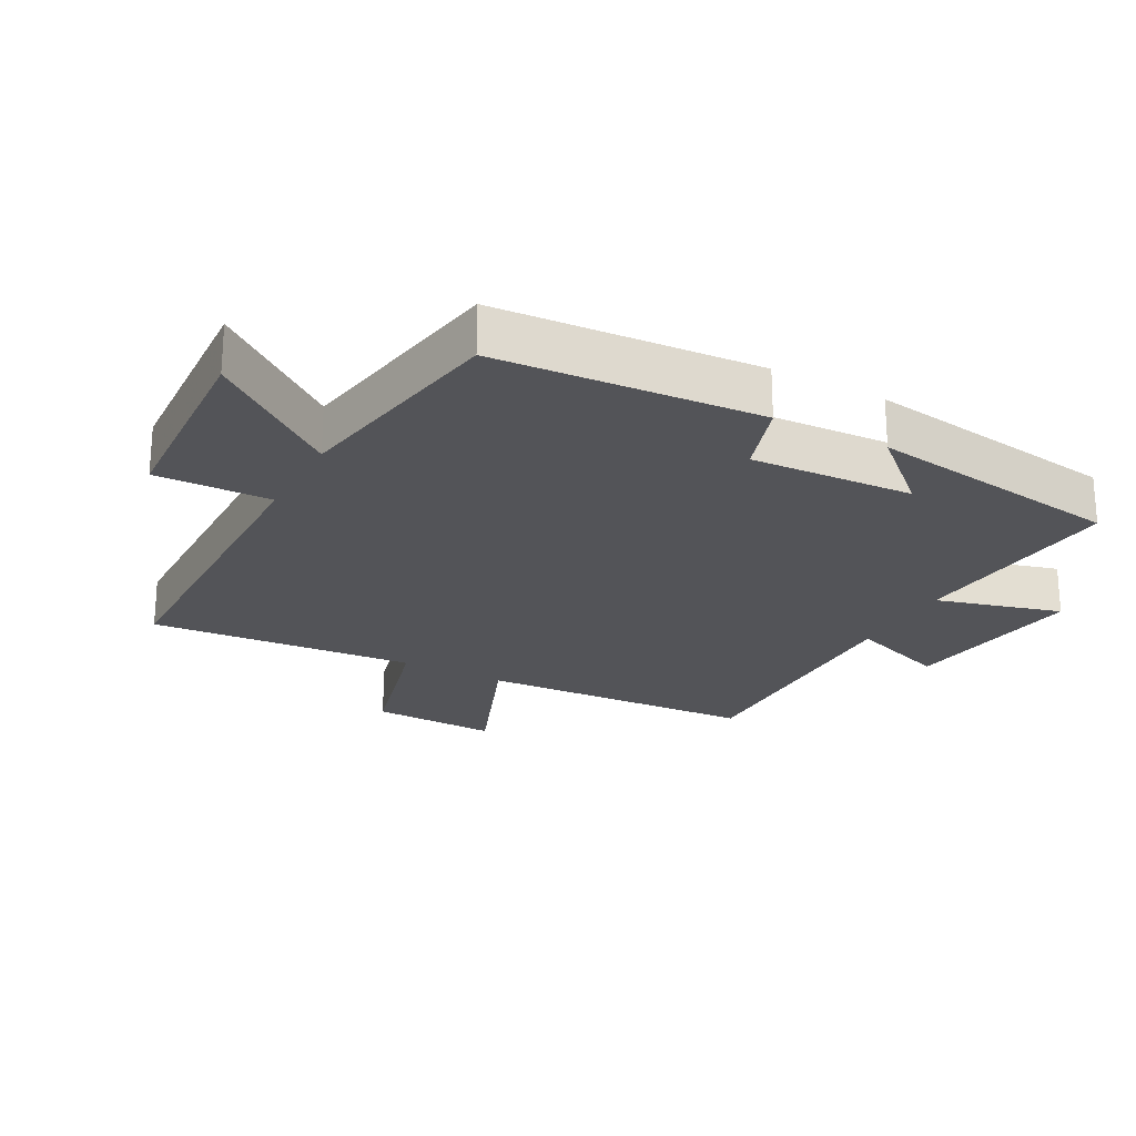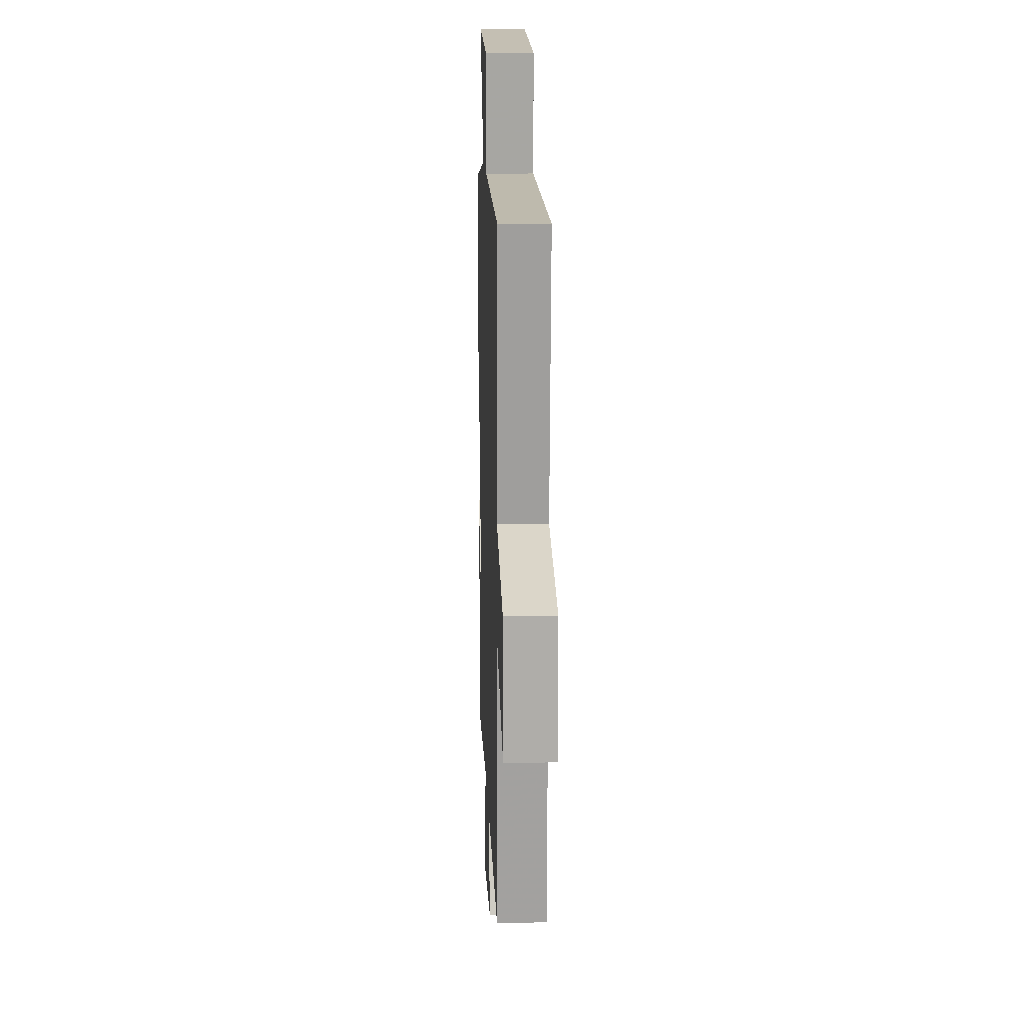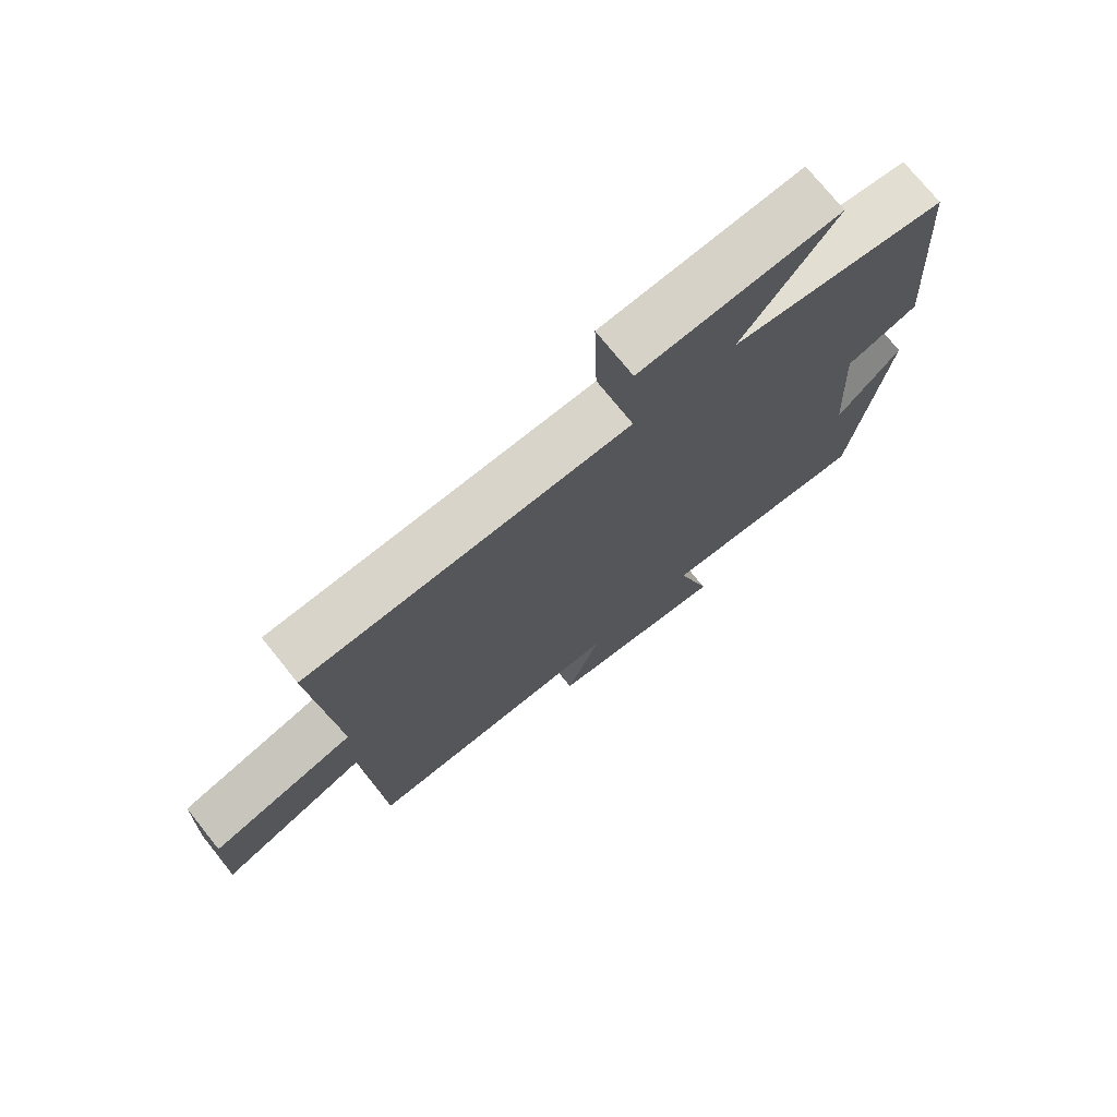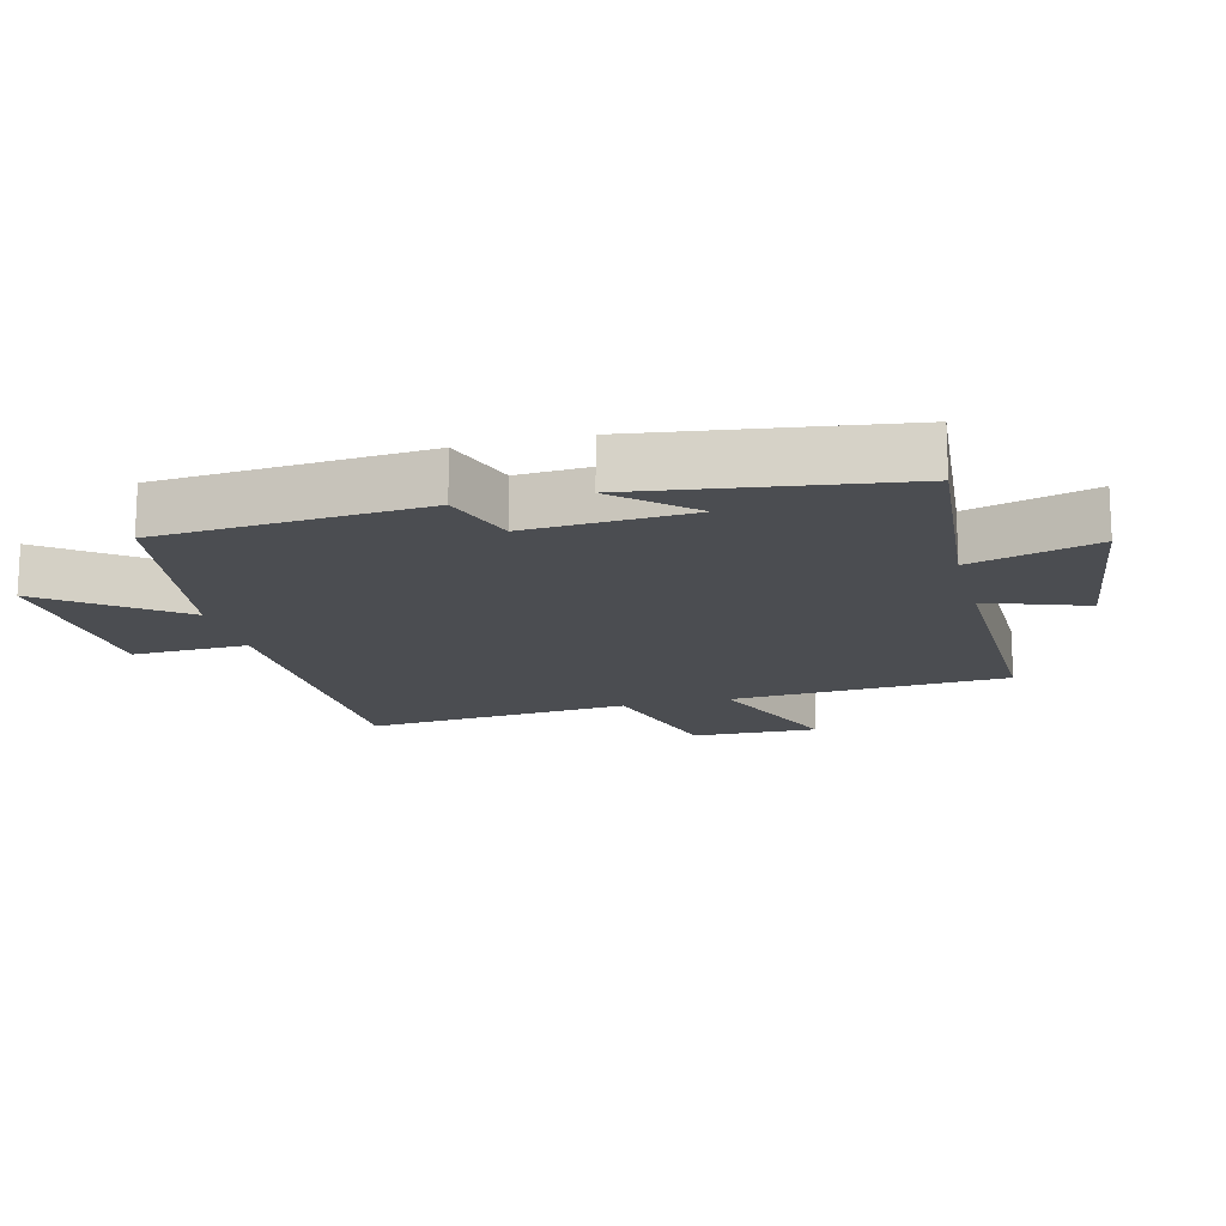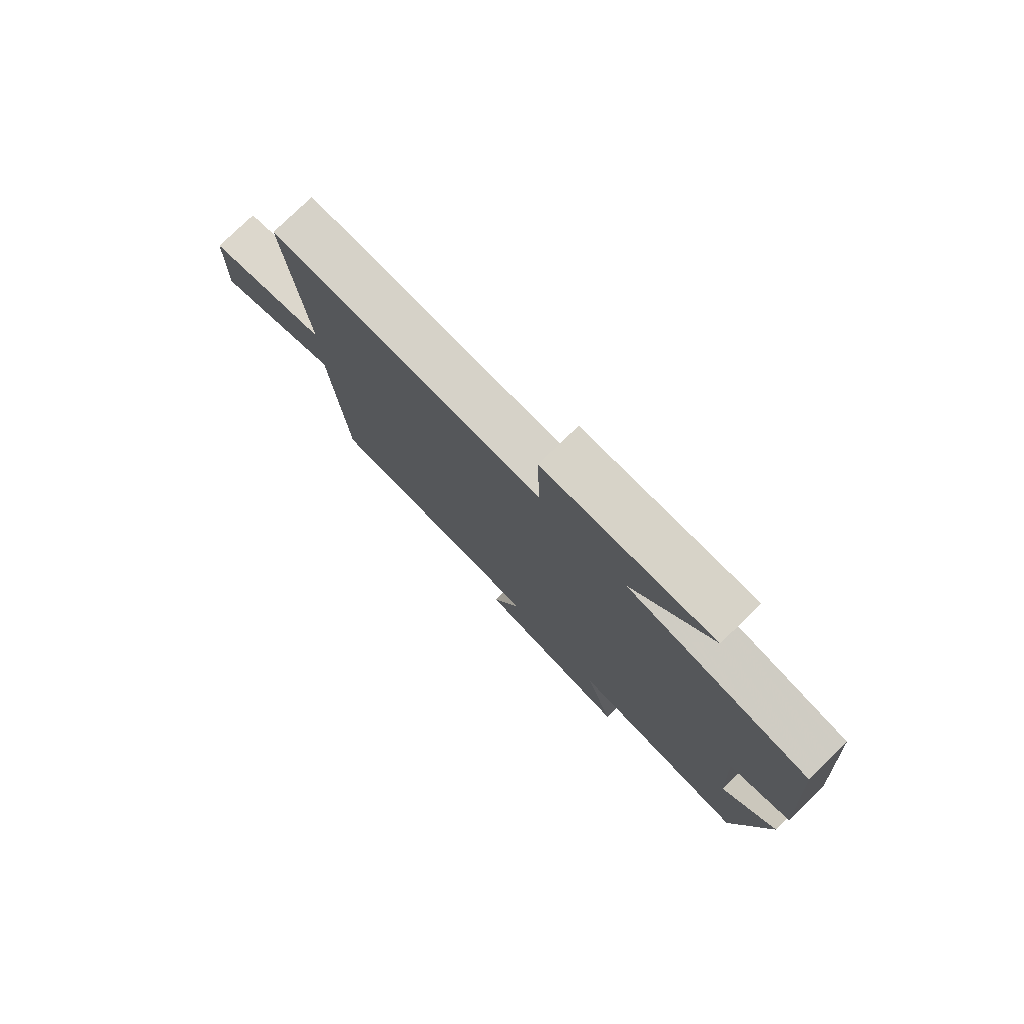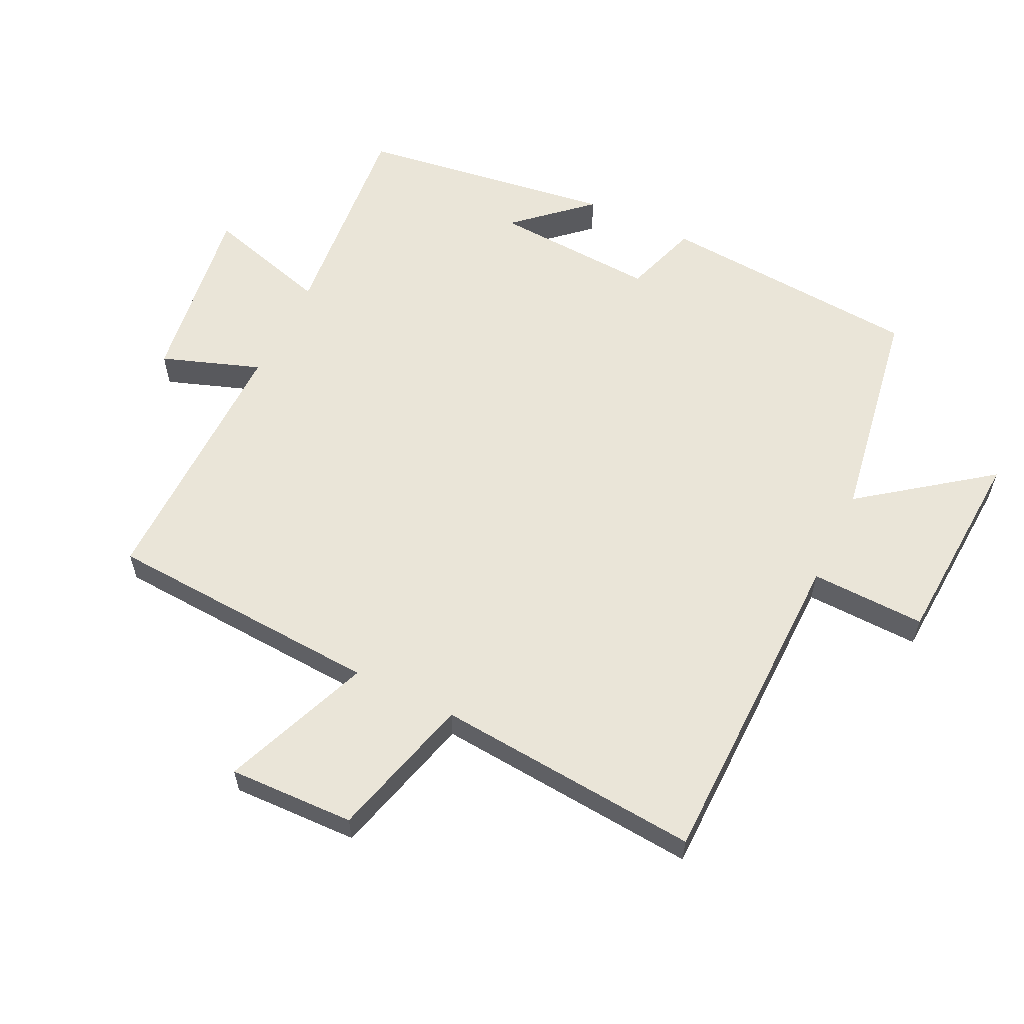
<metadata>
{"format":"obj","ext":"obj","renderer":"f3d","projection":"perspective","resolution":1024,"background":"white","views":[{"elev":-23.4,"azim":61.6,"up":"+Y"},{"elev":14.6,"azim":-92.2,"up":"+Z"},{"elev":74.2,"azim":-38.8,"up":"+Z"},{"elev":-15.7,"azim":104.5,"up":"+Y"},{"elev":78.1,"azim":45.9,"up":"+Z"},{"elev":59.4,"azim":-64.1,"up":"+Y"}]}
</metadata>
<code>
v -0.534 0.07 0.493
v -0.028 0.07 0.5
v -0.033 0.07 0.677
v 0.279 0.07 0.695
v 0.132 0.07 0.5
v 0.471 0.07 0.443
v 0.5 0.07 0.039
v 0.385 0.07 0.001
v 0.399 0.07 -0.249
v 0.5 0.07 -0.137
v 0.443 0.07 -0.531
v 0.111 0.07 -0.5
v 0.165 0.07 -0.692
v -0.119 0.07 -0.652
v -0.065 0.07 -0.5
v -0.475 0.07 -0.505
v -0.5 0.07 -0.079
v -0.729 0.07 -0.169
v -0.723 0.07 0.025
v -0.5 0.07 0.085
v -0.534 0 0.493
v -0.028 0 0.5
v -0.033 0 0.677
v 0.279 0 0.695
v 0.132 0 0.5
v 0.471 0 0.443
v 0.5 0 0.039
v 0.385 0 0.001
v 0.399 0 -0.249
v 0.5 0 -0.137
v 0.443 0 -0.531
v 0.111 0 -0.5
v 0.165 0 -0.692
v -0.119 0 -0.652
v -0.065 0 -0.5
v -0.475 0 -0.505
v -0.5 0 -0.079
v -0.729 0 -0.169
v -0.723 0 0.025
v -0.5 0 0.085
f 17 18 19 20
f 15 16 17 20
f 15 20 1 2
f 12 13 14 15
f 12 15 2
f 9 10 11
f 12 2 3
f 11 12 3
f 9 11 3
f 5 6 7 8
f 5 8 9 3
f 3 4 5
f 40 39 38 37
f 40 37 36 35
f 22 21 40 35
f 35 34 33 32
f 22 35 32
f 31 30 29
f 23 22 32
f 23 32 31
f 23 31 29
f 28 27 26 25
f 23 29 28 25
f 25 24 23
f 1 21 22 2
f 2 22 23 3
f 3 23 24 4
f 4 24 25 5
f 5 25 26 6
f 6 26 27 7
f 7 27 28 8
f 8 28 29 9
f 9 29 30 10
f 10 30 31 11
f 11 31 32 12
f 12 32 33 13
f 13 33 34 14
f 14 34 35 15
f 15 35 36 16
f 16 36 37 17
f 17 37 38 18
f 18 38 39 19
f 19 39 40 20
f 20 40 21 1

</code>
